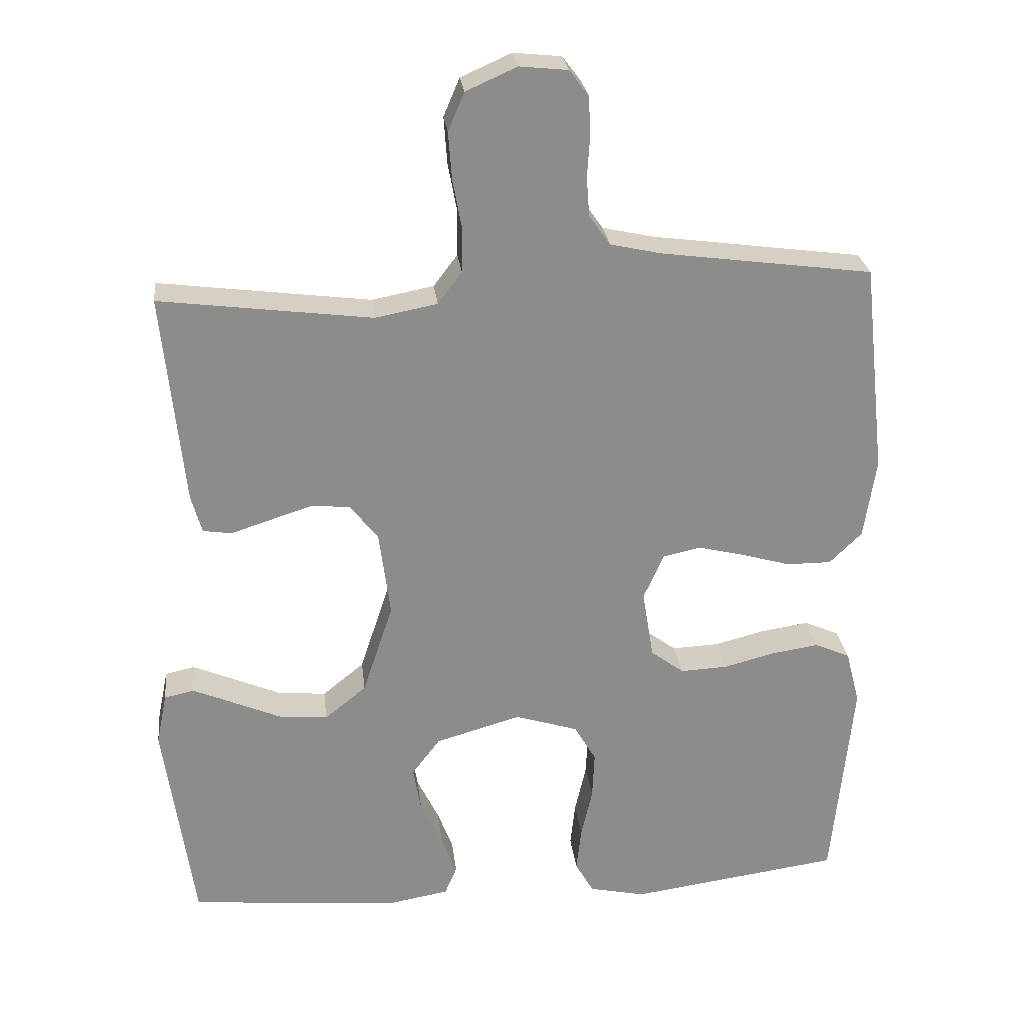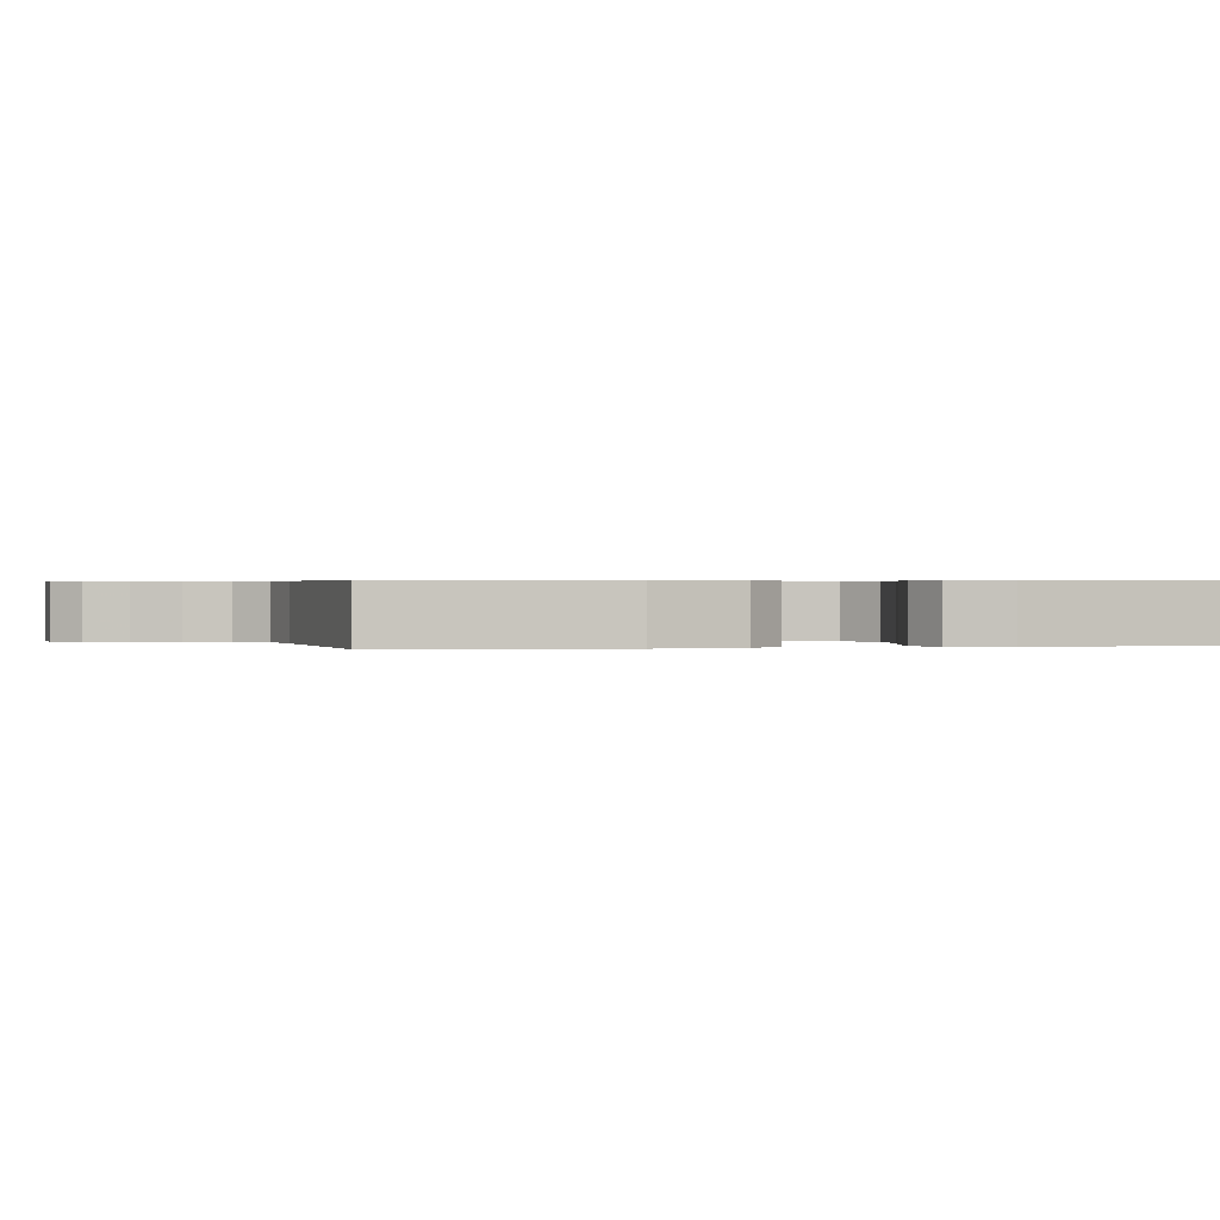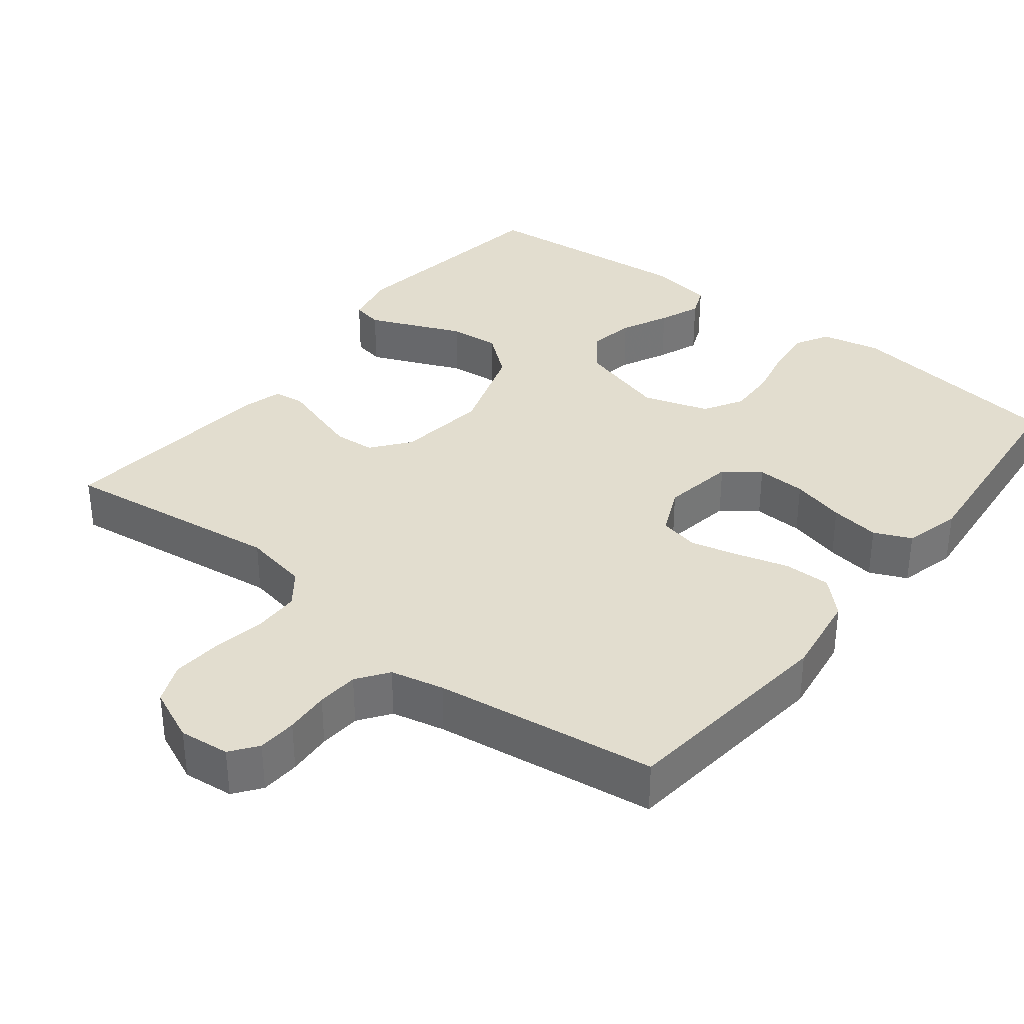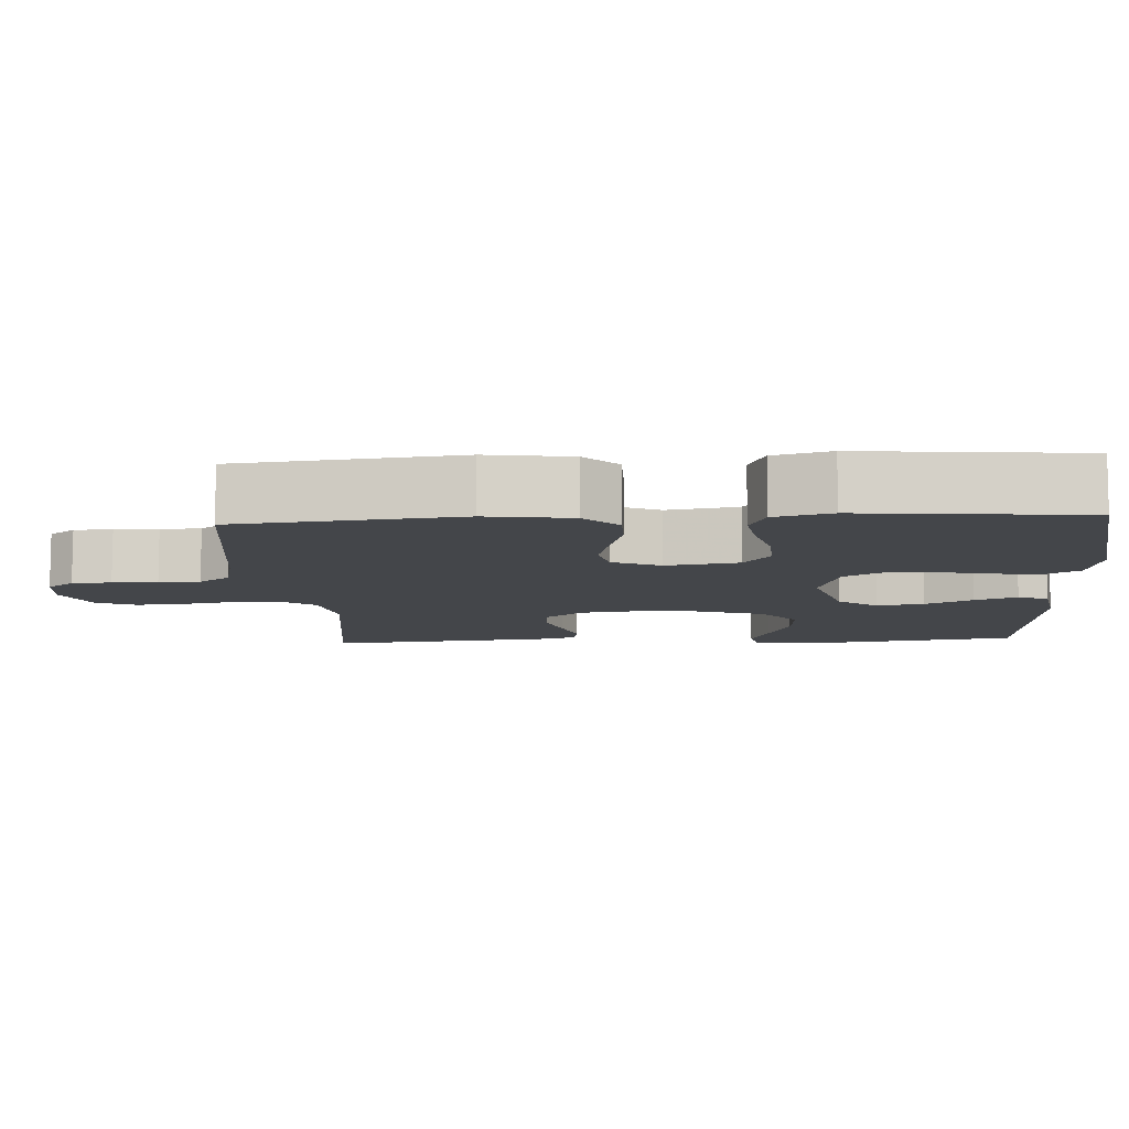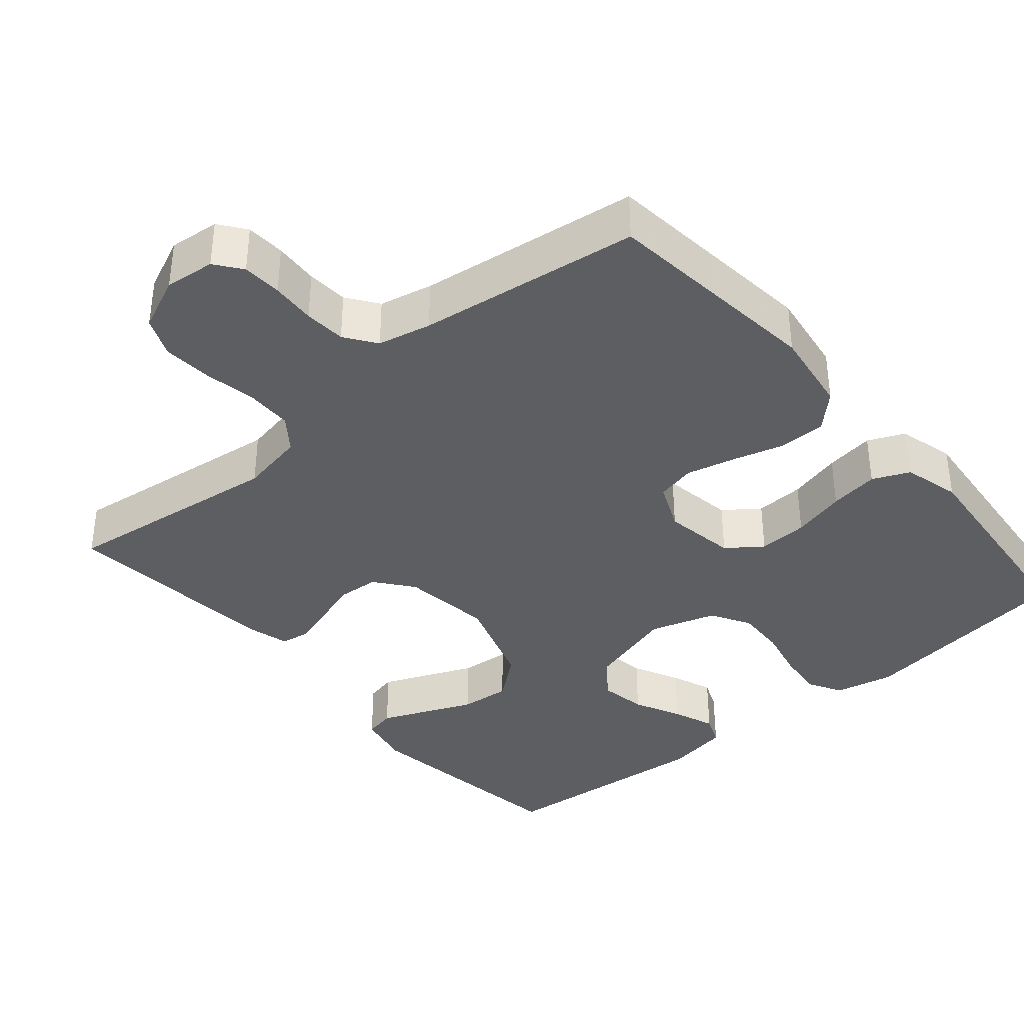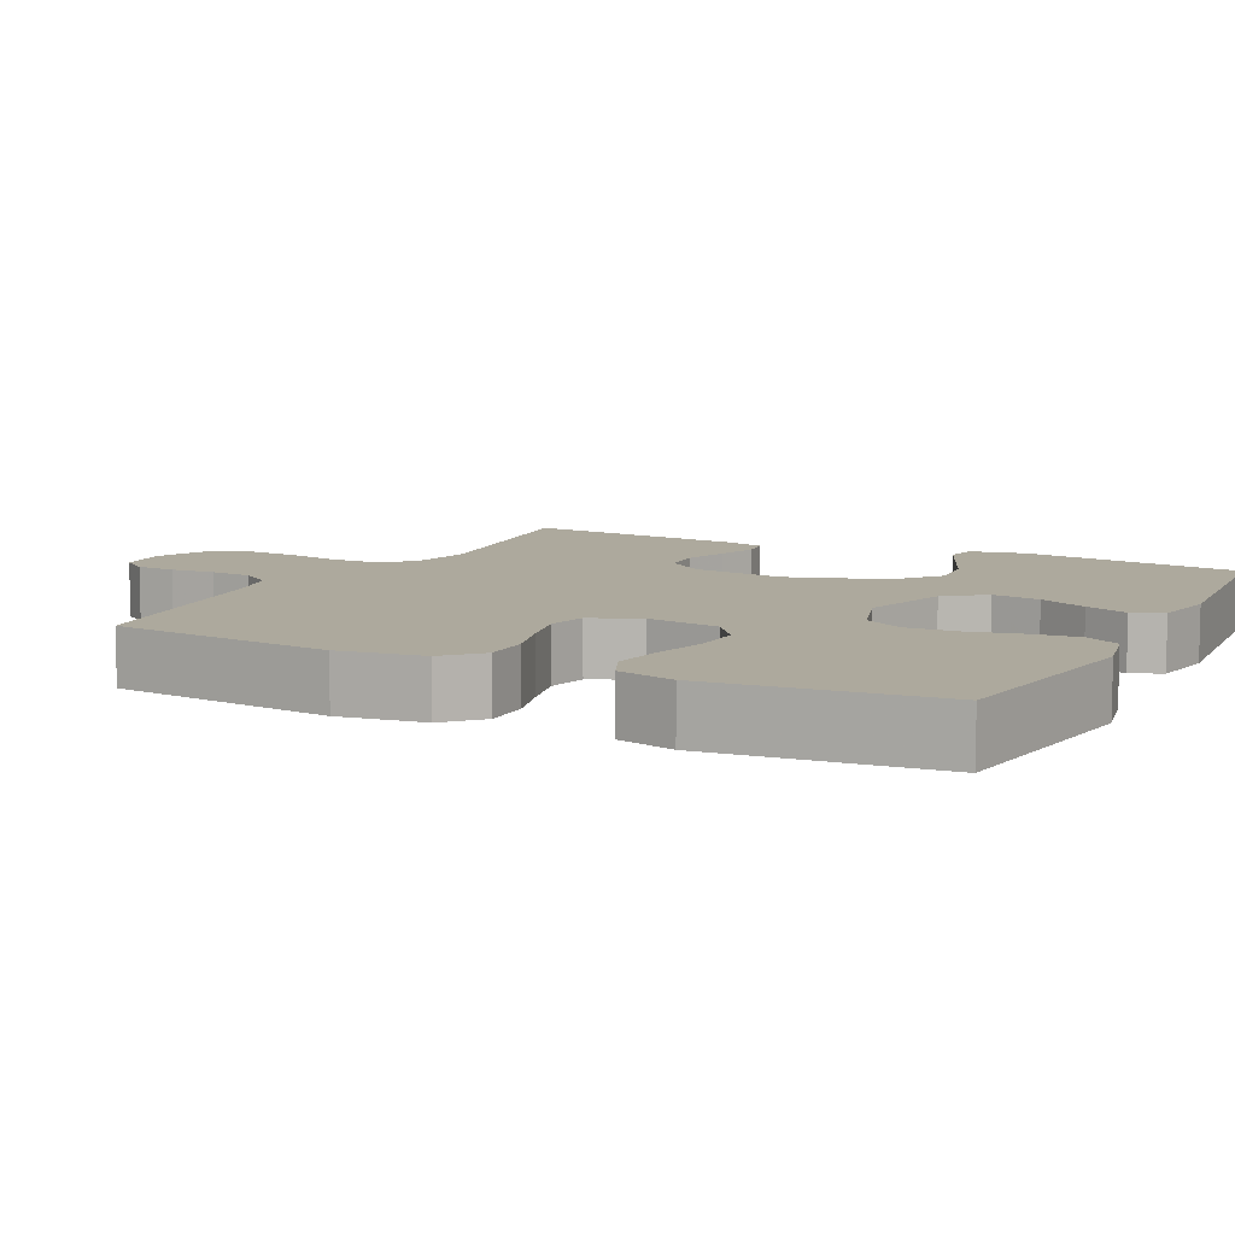
<metadata>
{"format":"obj","ext":"obj","renderer":"f3d","projection":"perspective","resolution":1024,"background":"white","views":[{"elev":26.3,"azim":-6.5,"up":"+Z"},{"elev":0.5,"azim":79.0,"up":"+Y"},{"elev":34.9,"azim":38.1,"up":"+Y"},{"elev":-9.5,"azim":93.4,"up":"+Y"},{"elev":-37.5,"azim":40.4,"up":"+Y"},{"elev":8.8,"azim":116.8,"up":"+Y"}]}
</metadata>
<code>
v -0.5 0.07 -0.5
v -0.542 0.07 -0.2
v -0.527 0.07 -0.127
v -0.485 0.07 -0.118
v -0.426 0.07 -0.143
v -0.358 0.07 -0.172
v -0.29 0.07 -0.178
v -0.231 0.07 -0.13
v -0.188 0.07 0
v -0.204 0.07 0.122
v -0.244 0.07 0.173
v -0.299 0.07 0.177
v -0.359 0.07 0.158
v -0.414 0.07 0.14
v -0.455 0.07 0.146
v -0.47 0.07 0.2
v -0.5 0.07 0.5
v -0.2 0.07 0.462
v -0.112 0.07 0.479
v -0.078 0.07 0.524
v -0.077 0.07 0.587
v -0.09 0.07 0.657
v -0.095 0.07 0.724
v -0.072 0.07 0.778
v 0 0.07 0.81
v 0.068 0.07 0.803
v 0.095 0.07 0.767
v 0.098 0.07 0.714
v 0.094 0.07 0.654
v 0.098 0.07 0.598
v 0.128 0.07 0.556
v 0.2 0.07 0.54
v 0.5 0.07 0.5
v 0.533 0.07 0.2
v 0.516 0.07 0.086
v 0.47 0.07 0.041
v 0.407 0.07 0.041
v 0.337 0.07 0.061
v 0.271 0.07 0.077
v 0.218 0.07 0.065
v 0.189 0.07 0
v 0.205 0.07 -0.098
v 0.252 0.07 -0.133
v 0.319 0.07 -0.13
v 0.392 0.07 -0.111
v 0.459 0.07 -0.101
v 0.509 0.07 -0.123
v 0.529 0.07 -0.2
v 0.5 0.07 -0.5
v 0.2 0.07 -0.542
v 0.12 0.07 -0.525
v 0.094 0.07 -0.479
v 0.101 0.07 -0.416
v 0.117 0.07 -0.345
v 0.12 0.07 -0.278
v 0.089 0.07 -0.225
v 0 0.07 -0.197
v -0.121 0.07 -0.232
v -0.161 0.07 -0.285
v -0.15 0.07 -0.349
v -0.119 0.07 -0.413
v -0.097 0.07 -0.47
v -0.114 0.07 -0.511
v -0.2 0.07 -0.526
v -0.5 0 -0.5
v -0.542 0 -0.2
v -0.527 0 -0.127
v -0.485 0 -0.118
v -0.426 0 -0.143
v -0.358 0 -0.172
v -0.29 0 -0.178
v -0.231 0 -0.13
v -0.188 0 0
v -0.204 0 0.122
v -0.244 0 0.173
v -0.299 0 0.177
v -0.359 0 0.158
v -0.414 0 0.14
v -0.455 0 0.146
v -0.47 0 0.2
v -0.5 0 0.5
v -0.2 0 0.462
v -0.112 0 0.479
v -0.078 0 0.524
v -0.077 0 0.587
v -0.09 0 0.657
v -0.095 0 0.724
v -0.072 0 0.778
v 0 0 0.81
v 0.068 0 0.803
v 0.095 0 0.767
v 0.098 0 0.714
v 0.094 0 0.654
v 0.098 0 0.598
v 0.128 0 0.556
v 0.2 0 0.54
v 0.5 0 0.5
v 0.533 0 0.2
v 0.516 0 0.086
v 0.47 0 0.041
v 0.407 0 0.041
v 0.337 0 0.061
v 0.271 0 0.077
v 0.218 0 0.065
v 0.189 0 0
v 0.205 0 -0.098
v 0.252 0 -0.133
v 0.319 0 -0.13
v 0.392 0 -0.111
v 0.459 0 -0.101
v 0.509 0 -0.123
v 0.529 0 -0.2
v 0.5 0 -0.5
v 0.2 0 -0.542
v 0.12 0 -0.525
v 0.094 0 -0.479
v 0.101 0 -0.416
v 0.117 0 -0.345
v 0.12 0 -0.278
v 0.089 0 -0.225
v 0 0 -0.197
v -0.121 0 -0.232
v -0.161 0 -0.285
v -0.15 0 -0.349
v -0.119 0 -0.413
v -0.097 0 -0.47
v -0.114 0 -0.511
v -0.2 0 -0.526
f 60 61 62 63
f 60 63 64 1
f 51 52 53 54
f 51 54 55
f 50 51 55
f 49 50 55
f 48 49 55 56
f 44 45 46 47
f 43 44 47 48
f 35 36 37 38
f 35 38 39
f 32 33 34 35
f 31 32 35 39
f 30 31 39 40
f 26 27 28 29
f 26 29 30
f 25 26 30
f 21 22 23 24
f 20 21 24 25
f 15 16 17 18
f 13 14 15 18
f 12 13 18 19
f 11 12 19 20
f 3 4 5 6
f 1 2 3 6
f 59 60 1 6
f 58 59 6 7
f 57 58 7 8
f 43 48 56 57
f 42 43 57 8
f 41 42 8 9
f 40 41 9 10
f 20 25 30 40
f 10 11 20 40
f 127 126 125 124
f 65 128 127 124
f 118 117 116 115
f 119 118 115
f 119 115 114
f 119 114 113
f 120 119 113 112
f 111 110 109 108
f 112 111 108 107
f 102 101 100 99
f 103 102 99
f 99 98 97 96
f 103 99 96 95
f 104 103 95 94
f 93 92 91 90
f 94 93 90
f 94 90 89
f 88 87 86 85
f 89 88 85 84
f 82 81 80 79
f 82 79 78 77
f 83 82 77 76
f 84 83 76 75
f 70 69 68 67
f 70 67 66 65
f 70 65 124 123
f 71 70 123 122
f 72 71 122 121
f 121 120 112 107
f 72 121 107 106
f 73 72 106 105
f 74 73 105 104
f 104 94 89 84
f 104 84 75 74
f 1 65 66 2
f 2 66 67 3
f 3 67 68 4
f 4 68 69 5
f 5 69 70 6
f 6 70 71 7
f 7 71 72 8
f 8 72 73 9
f 9 73 74 10
f 10 74 75 11
f 11 75 76 12
f 12 76 77 13
f 13 77 78 14
f 14 78 79 15
f 15 79 80 16
f 16 80 81 17
f 17 81 82 18
f 18 82 83 19
f 19 83 84 20
f 20 84 85 21
f 21 85 86 22
f 22 86 87 23
f 23 87 88 24
f 24 88 89 25
f 25 89 90 26
f 26 90 91 27
f 27 91 92 28
f 28 92 93 29
f 29 93 94 30
f 30 94 95 31
f 31 95 96 32
f 32 96 97 33
f 33 97 98 34
f 34 98 99 35
f 35 99 100 36
f 36 100 101 37
f 37 101 102 38
f 38 102 103 39
f 39 103 104 40
f 40 104 105 41
f 41 105 106 42
f 42 106 107 43
f 43 107 108 44
f 44 108 109 45
f 45 109 110 46
f 46 110 111 47
f 47 111 112 48
f 48 112 113 49
f 49 113 114 50
f 50 114 115 51
f 51 115 116 52
f 52 116 117 53
f 53 117 118 54
f 54 118 119 55
f 55 119 120 56
f 56 120 121 57
f 57 121 122 58
f 58 122 123 59
f 59 123 124 60
f 60 124 125 61
f 61 125 126 62
f 62 126 127 63
f 63 127 128 64
f 64 128 65 1

</code>
